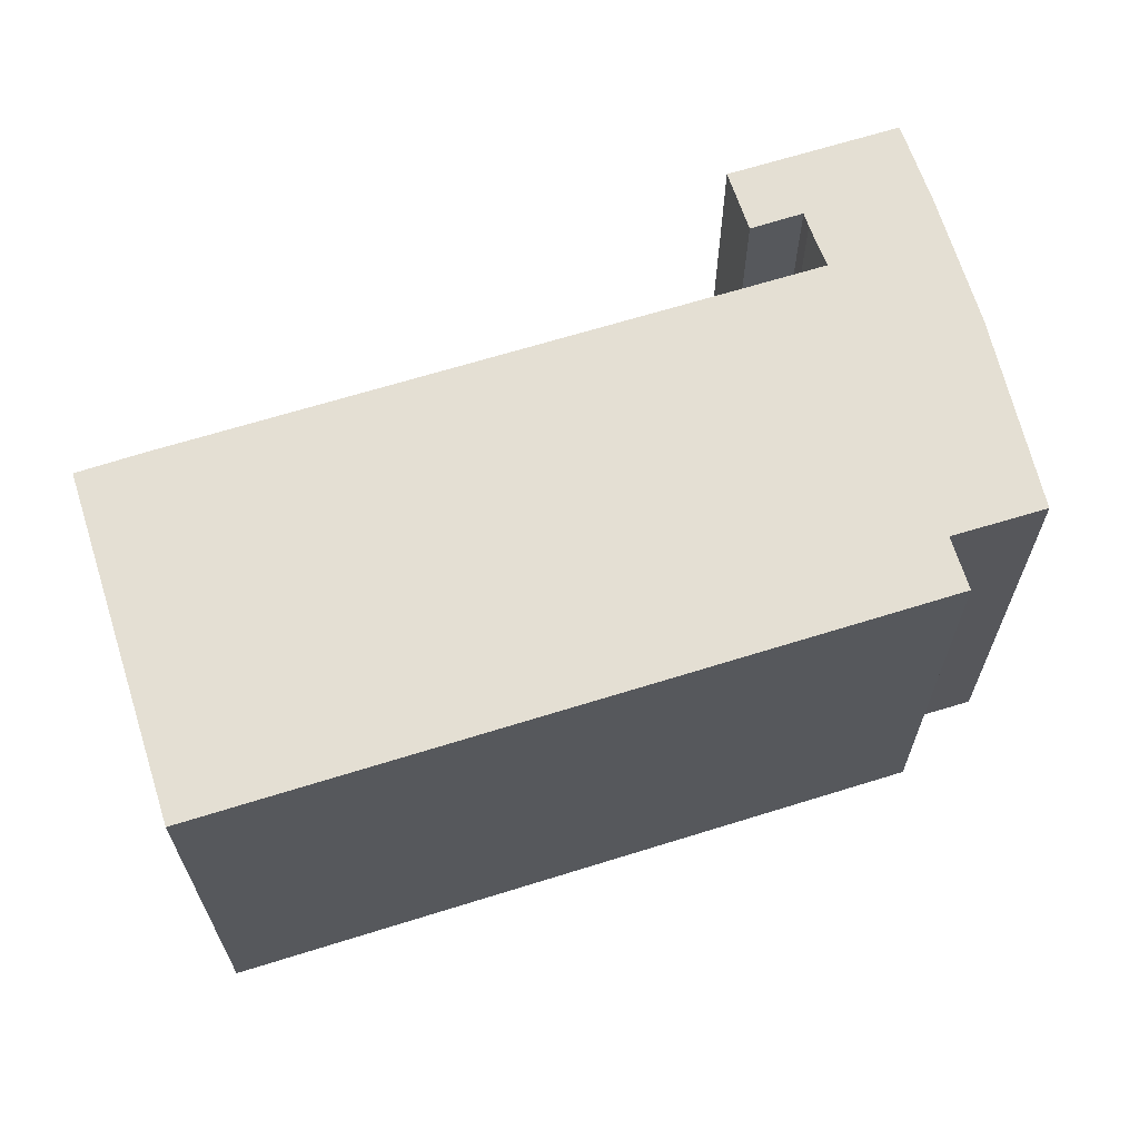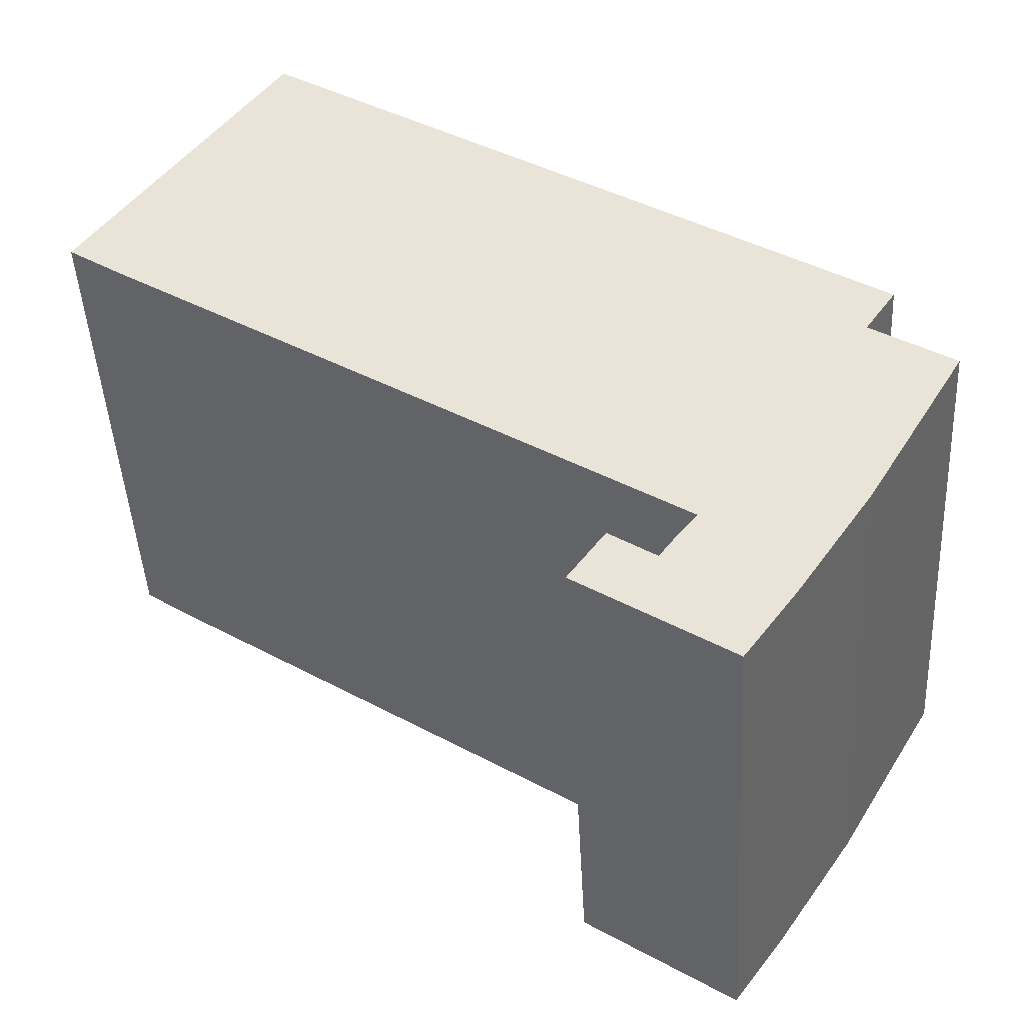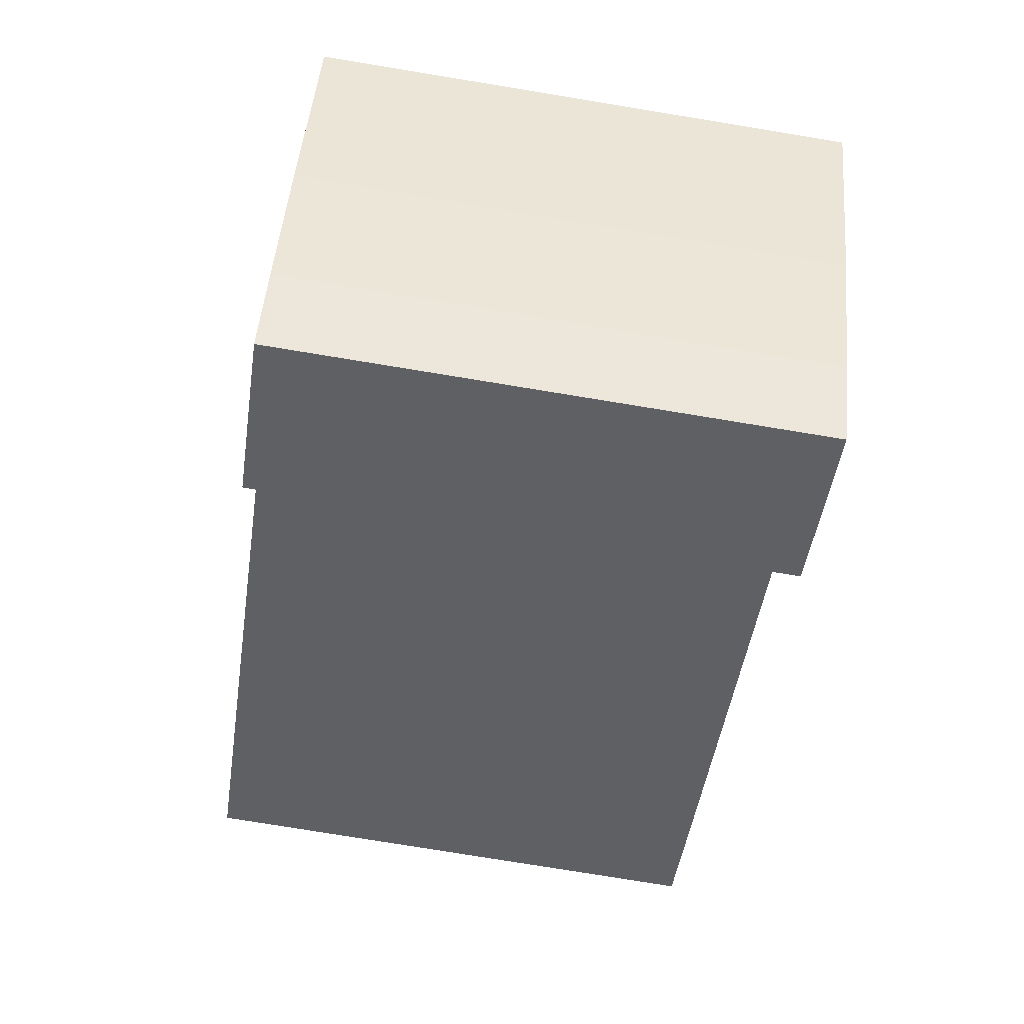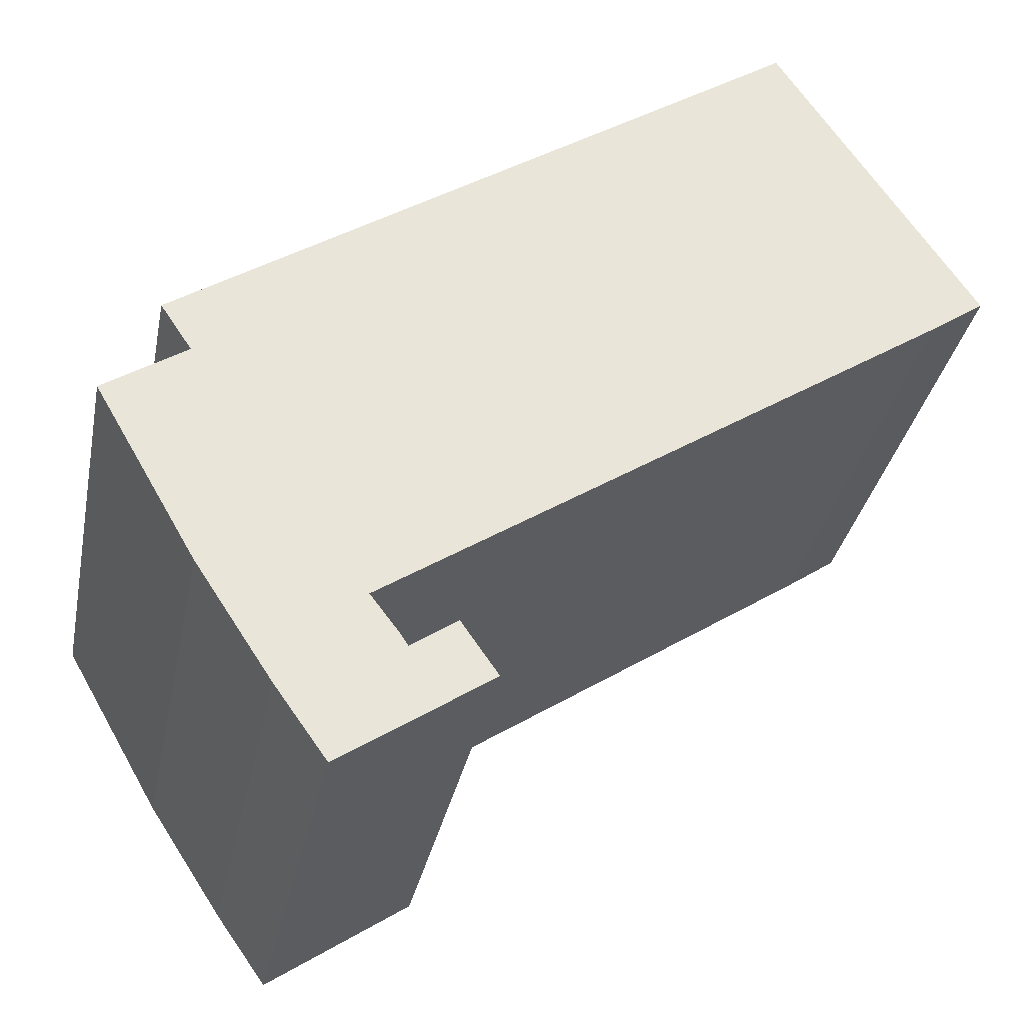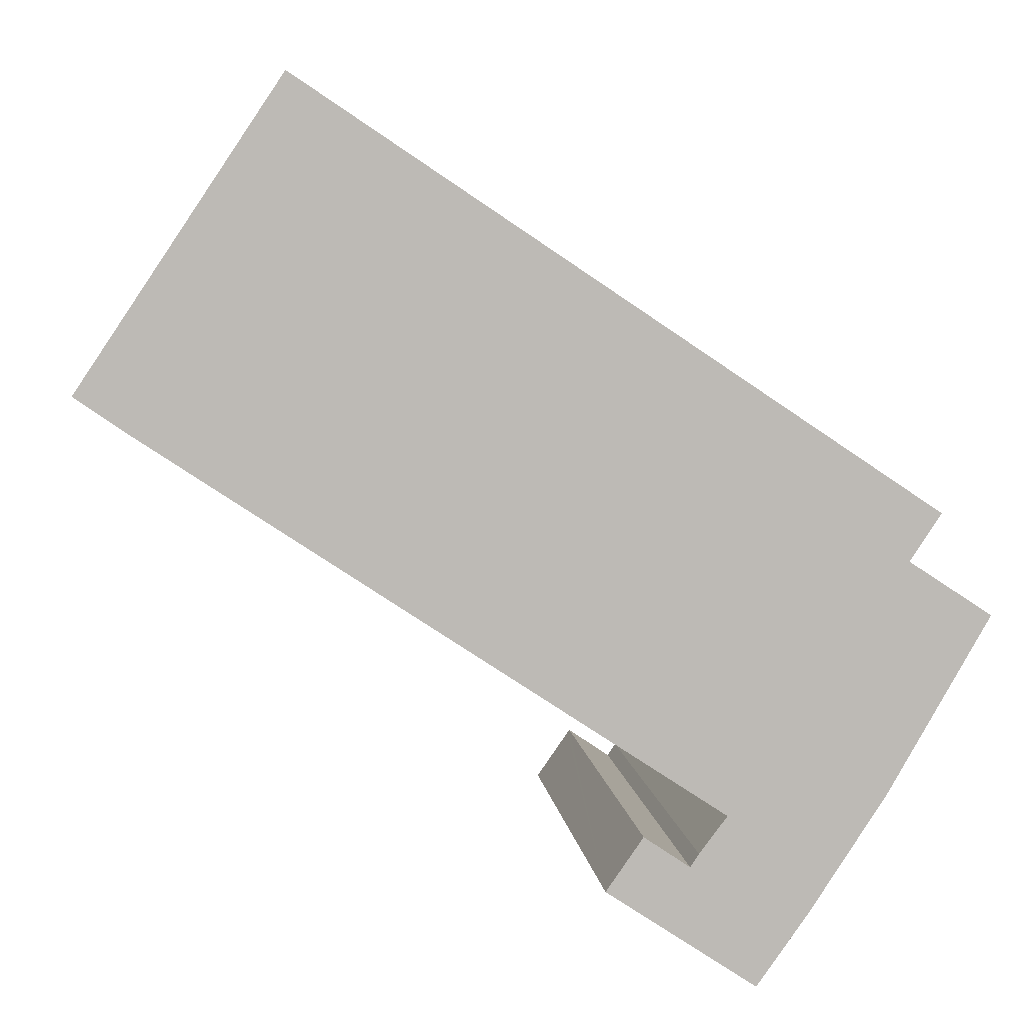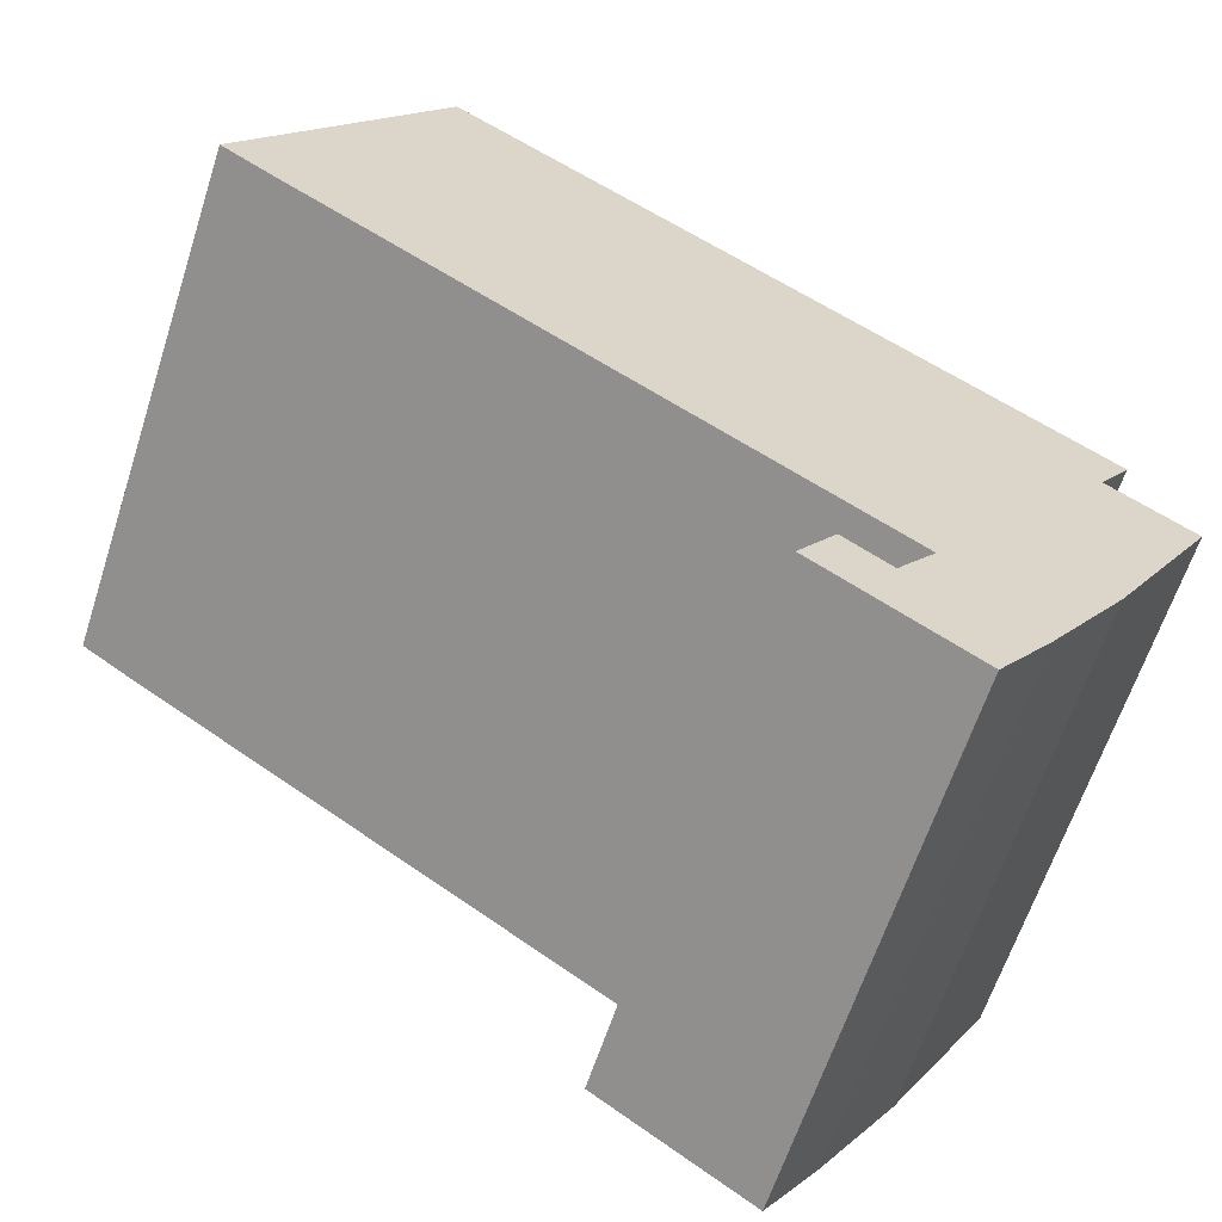
<metadata>
{"format":"obj","ext":"obj","renderer":"f3d","projection":"perspective","resolution":1024,"background":"white","views":[{"elev":66.8,"azim":16.3,"up":"+Y"},{"elev":-44.9,"azim":3.0,"up":"+Z"},{"elev":-77.0,"azim":80.7,"up":"+Z"},{"elev":-32.5,"azim":169.0,"up":"+Z"},{"elev":6.6,"azim":-6.7,"up":"+Z"},{"elev":-62.6,"azim":-17.9,"up":"+Z"}]}
</metadata>
<code>
v  17.19 16.58 -13.93
v  20.87 16.58 -18.75
v  16.06 16.58 -15.54
v  17.25 16.58 -13.83
v  18.73 16.58 -14.83
v  19 16.58 -14.42
v  19.9 16.58 -13.24
v  0.395 16.58 0.591
v  0.016 16.58 -0.011
v  0 16.58 1.015e-15
v  0.264 16.58 -0.182
v  1.764 16.58 -1.216
v  4.921 16.58 7.365
v  6.412 16.58 9.596
v  7.77 16.58 8.691
v  26.57 16.58 -3.835
v  25.57 16.58 -5.333
v  22.01 16.58 -17.14
v  22.52 16.58 -16.43
v  24.98 16.58 -12.69
v  28.21 16.58 -7.064
v  0 0 0
v  0.016 6.736e-19 -0.011
v  1.764 7.446e-17 -1.216
v  0.264 1.114e-17 -0.182
v  20.87 1.148e-15 -18.75
v  16.06 9.517e-16 -15.54
v  19.9 8.108e-16 -13.24
v  0.395 -3.619e-17 0.591
v  6.412 -5.876e-16 9.596
v  4.921 -4.51e-16 7.365
v  17.25 8.471e-16 -13.83
v  17.19 8.528e-16 -13.93
v  18.73 9.083e-16 -14.83
v  19 8.828e-16 -14.42
v  26.57 2.348e-16 -3.835
v  7.77 -5.322e-16 8.691
v  25.57 3.266e-16 -5.333
v  28.21 4.325e-16 -7.064
v  24.98 7.767e-16 -12.69
v  22.52 1.006e-15 -16.43
v  22.01 1.049e-15 -17.14
g defaultobject
f 1 2 3
f 2 1 4
f 2 4 5
f 2 5 6
f 2 6 7
f 8 9 10
f 9 8 11
f 11 8 12
f 12 8 13
f 12 13 7
f 7 13 14
f 7 14 15
f 7 15 16
f 7 16 17
f 7 17 2
f 2 17 18
f 18 17 19
f 17 20 19
f 20 17 21
f 9 22 10
f 22 9 11
f 22 11 12
f 22 12 23
f 23 12 24
f 23 24 25
f 26 3 2
f 3 26 27
f 28 12 7
f 12 28 24
f 22 8 10
f 8 22 13
f 13 22 14
f 14 22 29
f 14 29 30
f 30 29 31
f 27 1 3
f 1 27 4
f 4 27 32
f 32 27 33
f 34 6 5
f 6 34 35
f 35 7 6
f 7 35 28
f 30 15 14
f 15 30 16
f 16 30 36
f 36 30 37
f 38 21 17
f 21 38 39
f 32 5 4
f 5 32 34
f 36 17 16
f 17 36 38
f 39 20 21
f 20 39 40
f 40 19 20
f 19 40 41
f 41 18 19
f 18 41 2
f 2 41 26
f 26 41 42
f 40 39 34
f 35 34 39
f 28 35 39
f 24 28 39
f 38 24 39
f 36 24 38
f 37 24 36
f 25 24 37
f 23 25 37
f 22 23 37
f 29 22 37
f 31 29 37
f 30 31 37
f 26 42 27
f 41 27 42
f 34 27 41
f 40 34 41
f 32 27 34
f 33 27 32

</code>
